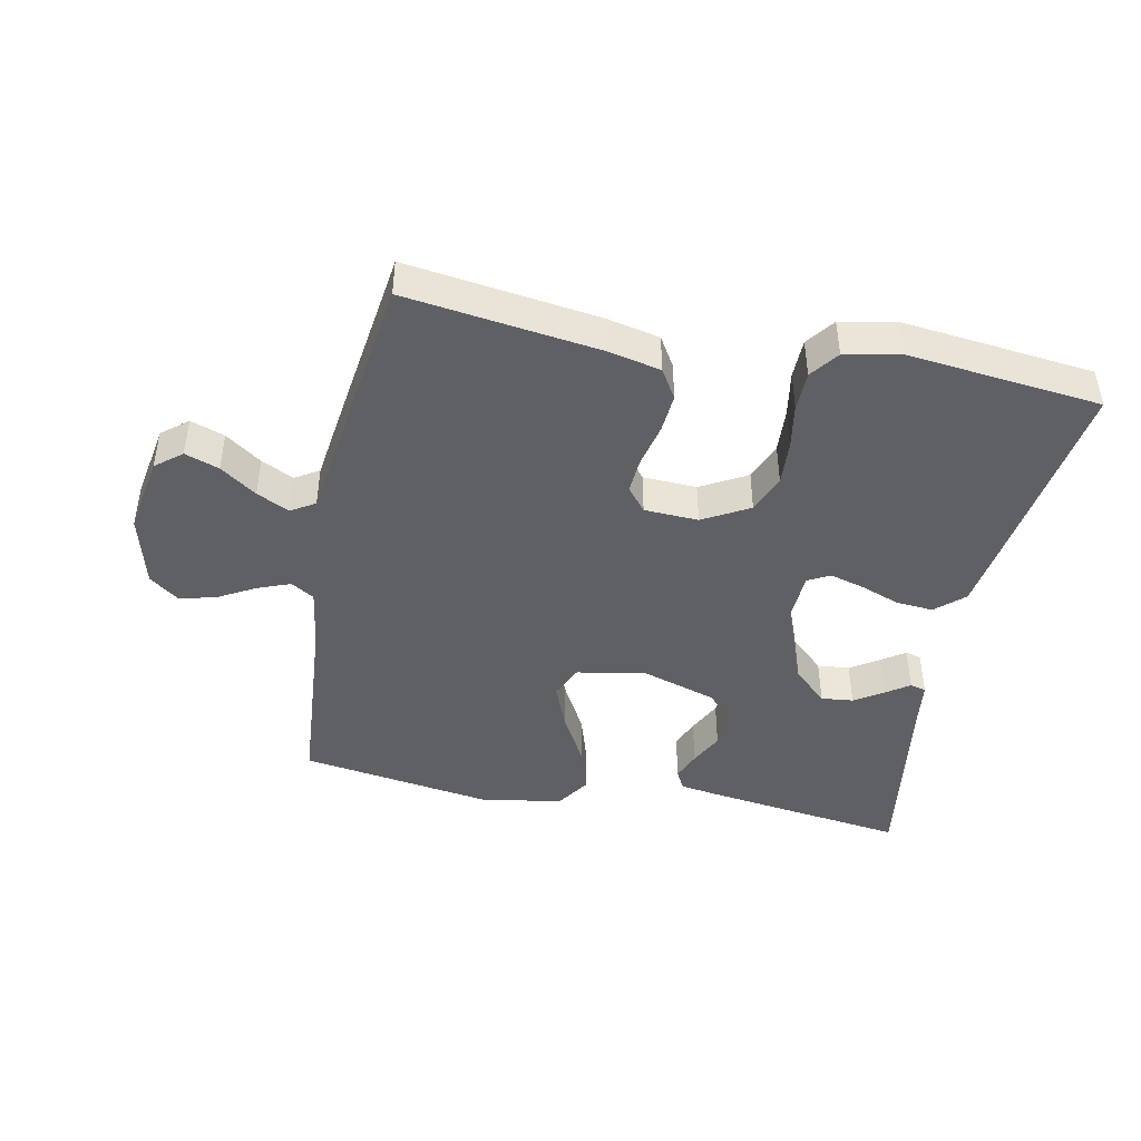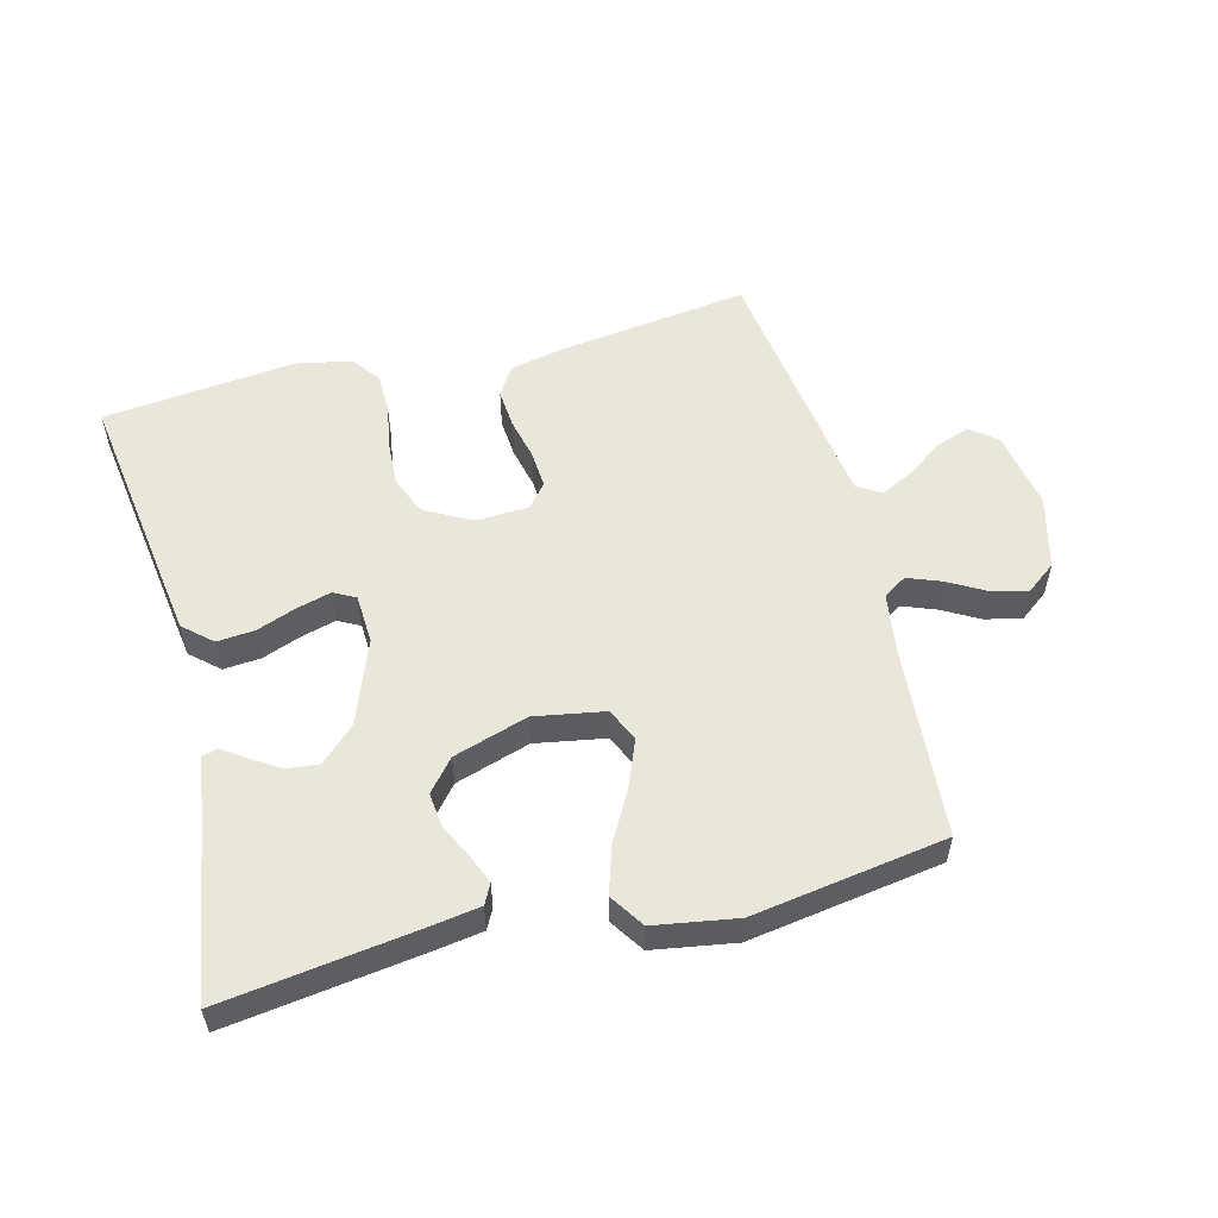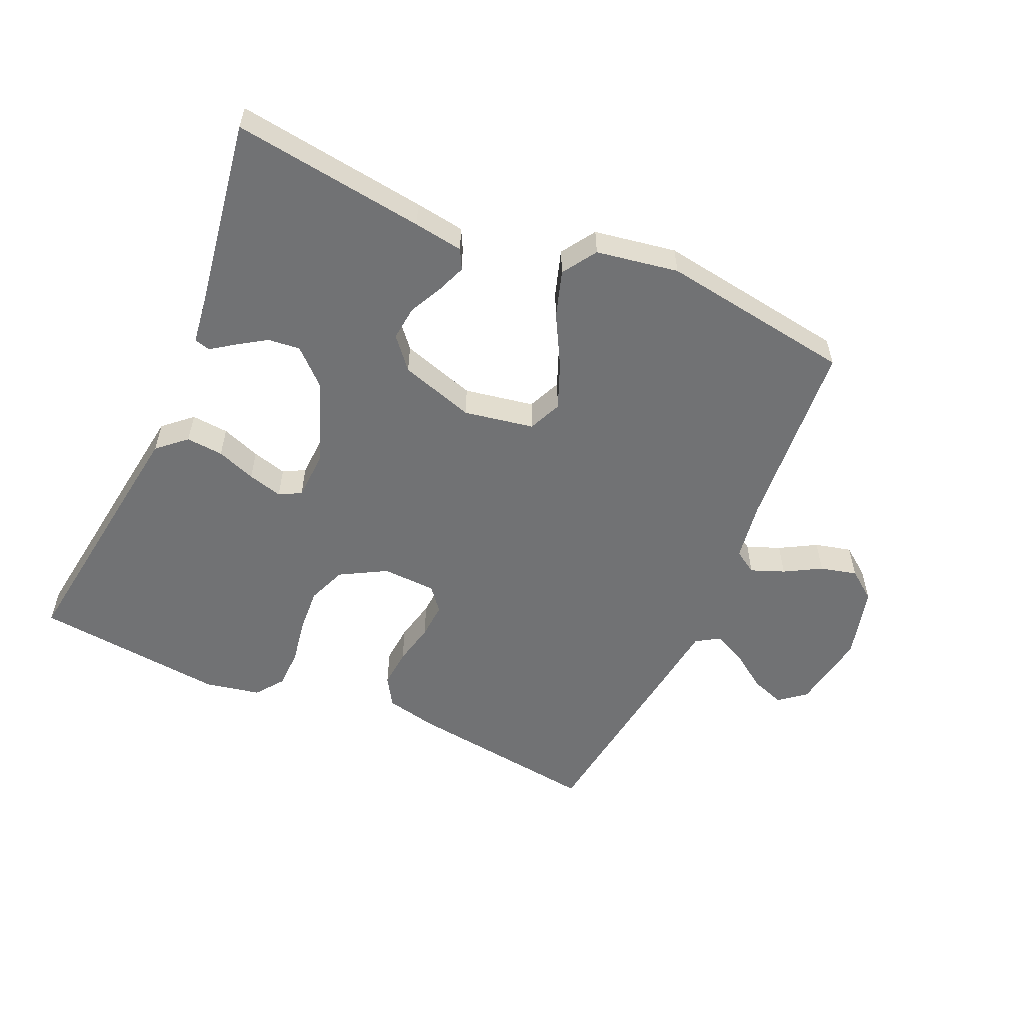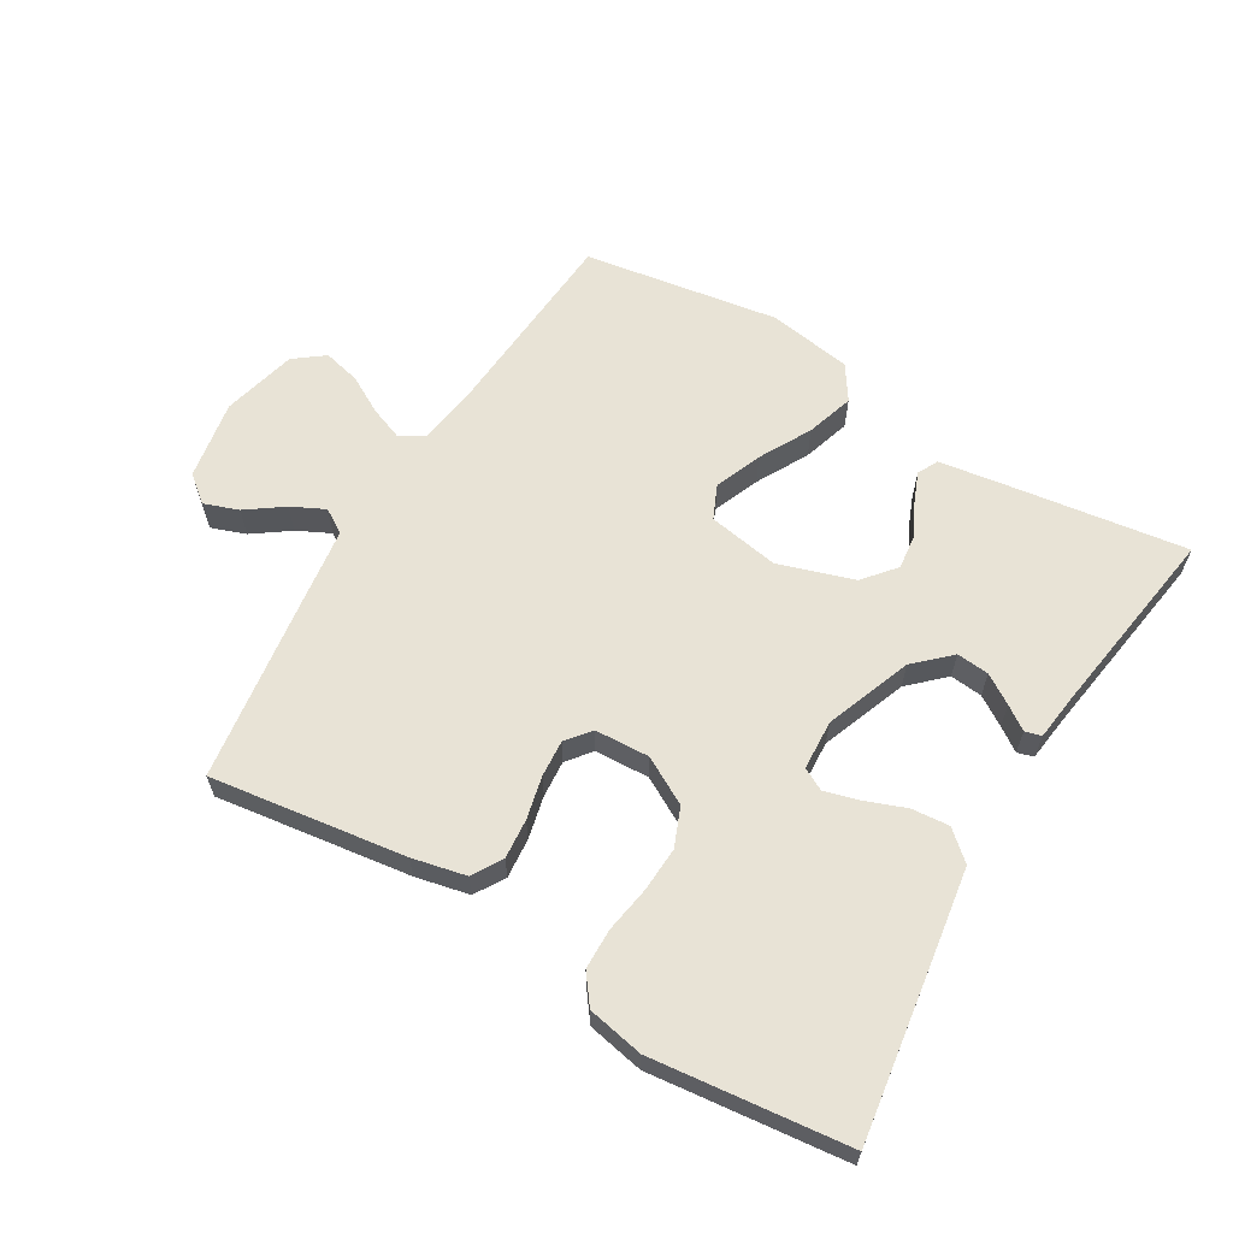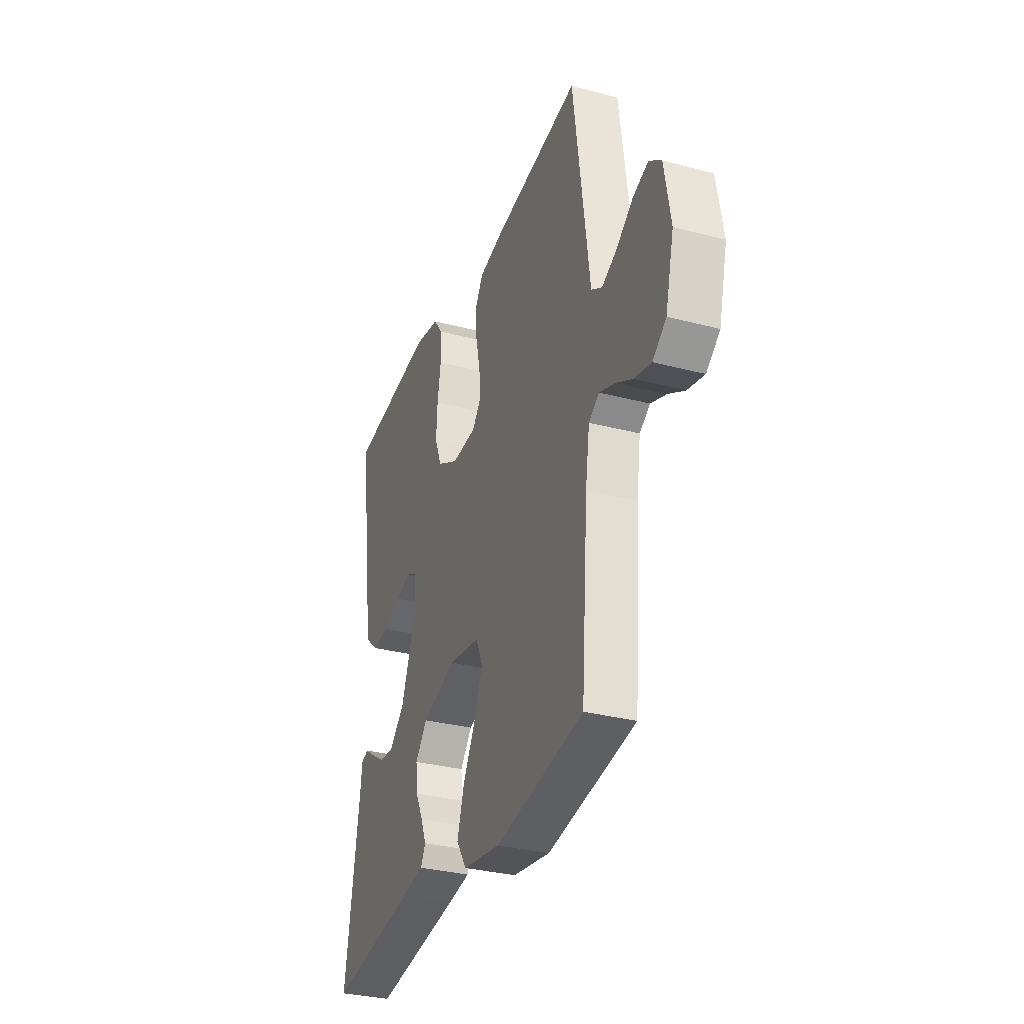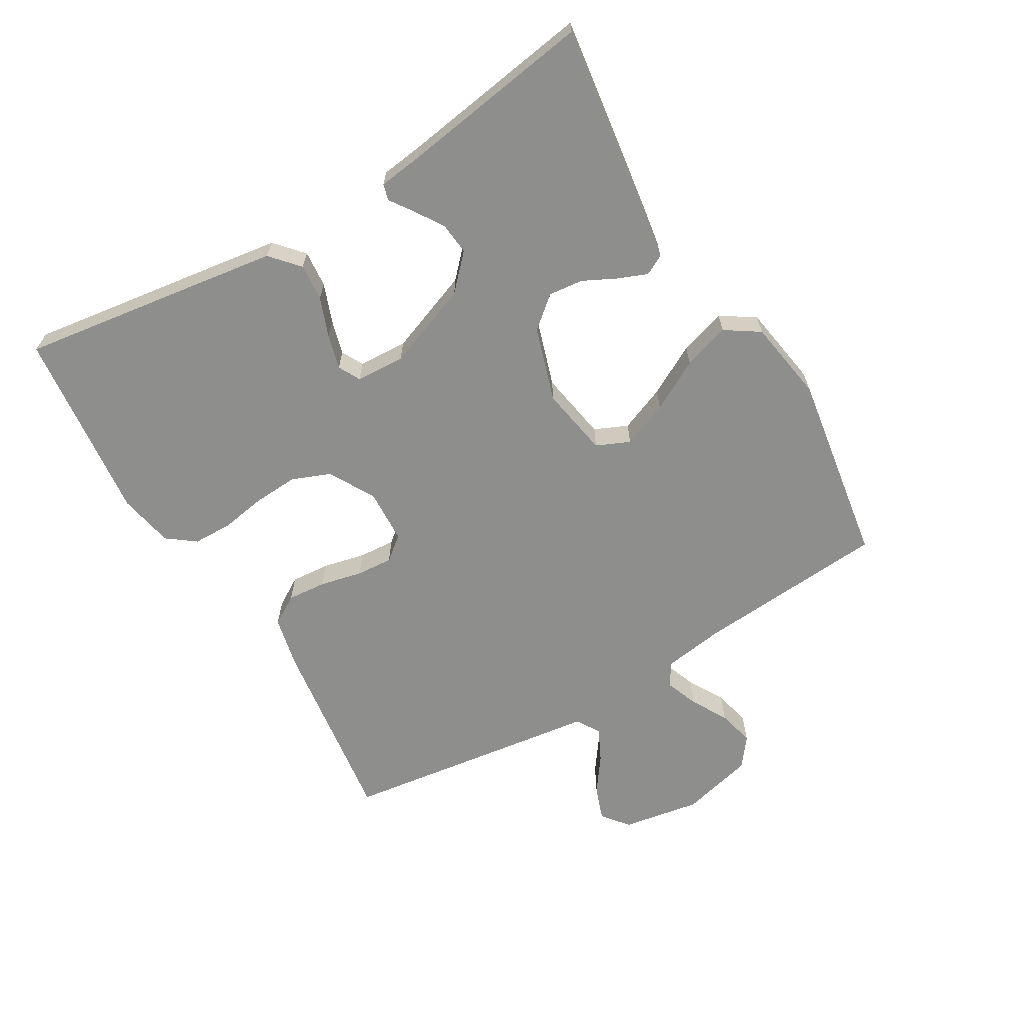
<metadata>
{"format":"obj","ext":"obj","renderer":"f3d","projection":"perspective","resolution":1024,"background":"white","views":[{"elev":-44.1,"azim":-11.3,"up":"+Y"},{"elev":54.9,"azim":165.6,"up":"+Y"},{"elev":-55.5,"azim":156.3,"up":"+Y"},{"elev":62.5,"azim":30.7,"up":"+Y"},{"elev":-32.3,"azim":-110.1,"up":"+Z"},{"elev":-64.9,"azim":120.6,"up":"+Y"}]}
</metadata>
<code>
v -0.5 0.07 -0.5
v -0.523 0.07 -0.2
v -0.537 0.07 -0.106
v -0.573 0.07 -0.083
v -0.625 0.07 -0.103
v -0.682 0.07 -0.135
v -0.739 0.07 -0.149
v -0.785 0.07 -0.114
v -0.814 0.07 0
v -0.793 0.07 0.122
v -0.752 0.07 0.155
v -0.699 0.07 0.136
v -0.643 0.07 0.096
v -0.592 0.07 0.071
v -0.555 0.07 0.094
v -0.541 0.07 0.2
v -0.5 0.07 0.5
v -0.2 0.07 0.459
v -0.118 0.07 0.441
v -0.09 0.07 0.395
v -0.095 0.07 0.334
v -0.11 0.07 0.268
v -0.114 0.07 0.211
v -0.084 0.07 0.174
v 0 0.07 0.17
v 0.072 0.07 0.21
v 0.096 0.07 0.27
v 0.092 0.07 0.339
v 0.08 0.07 0.41
v 0.081 0.07 0.472
v 0.114 0.07 0.516
v 0.2 0.07 0.533
v 0.5 0.07 0.5
v 0.457 0.07 0.2
v 0.441 0.07 0.091
v 0.397 0.07 0.052
v 0.339 0.07 0.057
v 0.278 0.07 0.08
v 0.224 0.07 0.095
v 0.19 0.07 0.077
v 0.186 0.07 0
v 0.236 0.07 -0.132
v 0.289 0.07 -0.182
v 0.339 0.07 -0.177
v 0.384 0.07 -0.148
v 0.42 0.07 -0.123
v 0.445 0.07 -0.13
v 0.454 0.07 -0.2
v 0.5 0.07 -0.5
v 0.2 0.07 -0.458
v 0.123 0.07 -0.446
v 0.107 0.07 -0.415
v 0.125 0.07 -0.37
v 0.151 0.07 -0.318
v 0.157 0.07 -0.264
v 0.116 0.07 -0.215
v 0 0.07 -0.178
v -0.109 0.07 -0.197
v -0.132 0.07 -0.249
v -0.103 0.07 -0.321
v -0.06 0.07 -0.4
v -0.037 0.07 -0.473
v -0.072 0.07 -0.526
v -0.2 0.07 -0.547
v -0.5 0 -0.5
v -0.523 0 -0.2
v -0.537 0 -0.106
v -0.573 0 -0.083
v -0.625 0 -0.103
v -0.682 0 -0.135
v -0.739 0 -0.149
v -0.785 0 -0.114
v -0.814 0 0
v -0.793 0 0.122
v -0.752 0 0.155
v -0.699 0 0.136
v -0.643 0 0.096
v -0.592 0 0.071
v -0.555 0 0.094
v -0.541 0 0.2
v -0.5 0 0.5
v -0.2 0 0.459
v -0.118 0 0.441
v -0.09 0 0.395
v -0.095 0 0.334
v -0.11 0 0.268
v -0.114 0 0.211
v -0.084 0 0.174
v 0 0 0.17
v 0.072 0 0.21
v 0.096 0 0.27
v 0.092 0 0.339
v 0.08 0 0.41
v 0.081 0 0.472
v 0.114 0 0.516
v 0.2 0 0.533
v 0.5 0 0.5
v 0.457 0 0.2
v 0.441 0 0.091
v 0.397 0 0.052
v 0.339 0 0.057
v 0.278 0 0.08
v 0.224 0 0.095
v 0.19 0 0.077
v 0.186 0 0
v 0.236 0 -0.132
v 0.289 0 -0.182
v 0.339 0 -0.177
v 0.384 0 -0.148
v 0.42 0 -0.123
v 0.445 0 -0.13
v 0.454 0 -0.2
v 0.5 0 -0.5
v 0.2 0 -0.458
v 0.123 0 -0.446
v 0.107 0 -0.415
v 0.125 0 -0.37
v 0.151 0 -0.318
v 0.157 0 -0.264
v 0.116 0 -0.215
v 0 0 -0.178
v -0.109 0 -0.197
v -0.132 0 -0.249
v -0.103 0 -0.321
v -0.06 0 -0.4
v -0.037 0 -0.473
v -0.072 0 -0.526
v -0.2 0 -0.547
f 63 64 1 2
f 60 61 62 63
f 59 60 63 2
f 58 59 2 3
f 57 58 3 4
f 51 52 53 54
f 49 50 51 54
f 48 49 54 55
f 45 46 47 48
f 44 45 48
f 43 44 48 55
f 42 43 55 56
f 35 36 37 38
f 35 38 39
f 34 35 39
f 33 34 39
f 32 33 39 40
f 28 29 30 31
f 27 28 31 32
f 19 20 21 22
f 19 22 23
f 18 19 23
f 15 16 17 18
f 15 18 23
f 14 15 23 24
f 10 11 12 13
f 10 13 14
f 9 10 14
f 5 6 7 8
f 4 5 8 9
f 57 4 9 14
f 41 42 56 57
f 27 32 40 41
f 26 27 41 57
f 25 26 57
f 14 24 25 57
f 66 65 128 127
f 127 126 125 124
f 66 127 124 123
f 67 66 123 122
f 68 67 122 121
f 118 117 116 115
f 118 115 114 113
f 119 118 113 112
f 112 111 110 109
f 112 109 108
f 119 112 108 107
f 120 119 107 106
f 102 101 100 99
f 103 102 99
f 103 99 98
f 103 98 97
f 104 103 97 96
f 95 94 93 92
f 96 95 92 91
f 86 85 84 83
f 87 86 83
f 87 83 82
f 82 81 80 79
f 87 82 79
f 88 87 79 78
f 77 76 75 74
f 78 77 74
f 78 74 73
f 72 71 70 69
f 73 72 69 68
f 78 73 68 121
f 121 120 106 105
f 105 104 96 91
f 121 105 91 90
f 121 90 89
f 121 89 88 78
f 1 65 66 2
f 2 66 67 3
f 3 67 68 4
f 4 68 69 5
f 5 69 70 6
f 6 70 71 7
f 7 71 72 8
f 8 72 73 9
f 9 73 74 10
f 10 74 75 11
f 11 75 76 12
f 12 76 77 13
f 13 77 78 14
f 14 78 79 15
f 15 79 80 16
f 16 80 81 17
f 17 81 82 18
f 18 82 83 19
f 19 83 84 20
f 20 84 85 21
f 21 85 86 22
f 22 86 87 23
f 23 87 88 24
f 24 88 89 25
f 25 89 90 26
f 26 90 91 27
f 27 91 92 28
f 28 92 93 29
f 29 93 94 30
f 30 94 95 31
f 31 95 96 32
f 32 96 97 33
f 33 97 98 34
f 34 98 99 35
f 35 99 100 36
f 36 100 101 37
f 37 101 102 38
f 38 102 103 39
f 39 103 104 40
f 40 104 105 41
f 41 105 106 42
f 42 106 107 43
f 43 107 108 44
f 44 108 109 45
f 45 109 110 46
f 46 110 111 47
f 47 111 112 48
f 48 112 113 49
f 49 113 114 50
f 50 114 115 51
f 51 115 116 52
f 52 116 117 53
f 53 117 118 54
f 54 118 119 55
f 55 119 120 56
f 56 120 121 57
f 57 121 122 58
f 58 122 123 59
f 59 123 124 60
f 60 124 125 61
f 61 125 126 62
f 62 126 127 63
f 63 127 128 64
f 64 128 65 1

</code>
